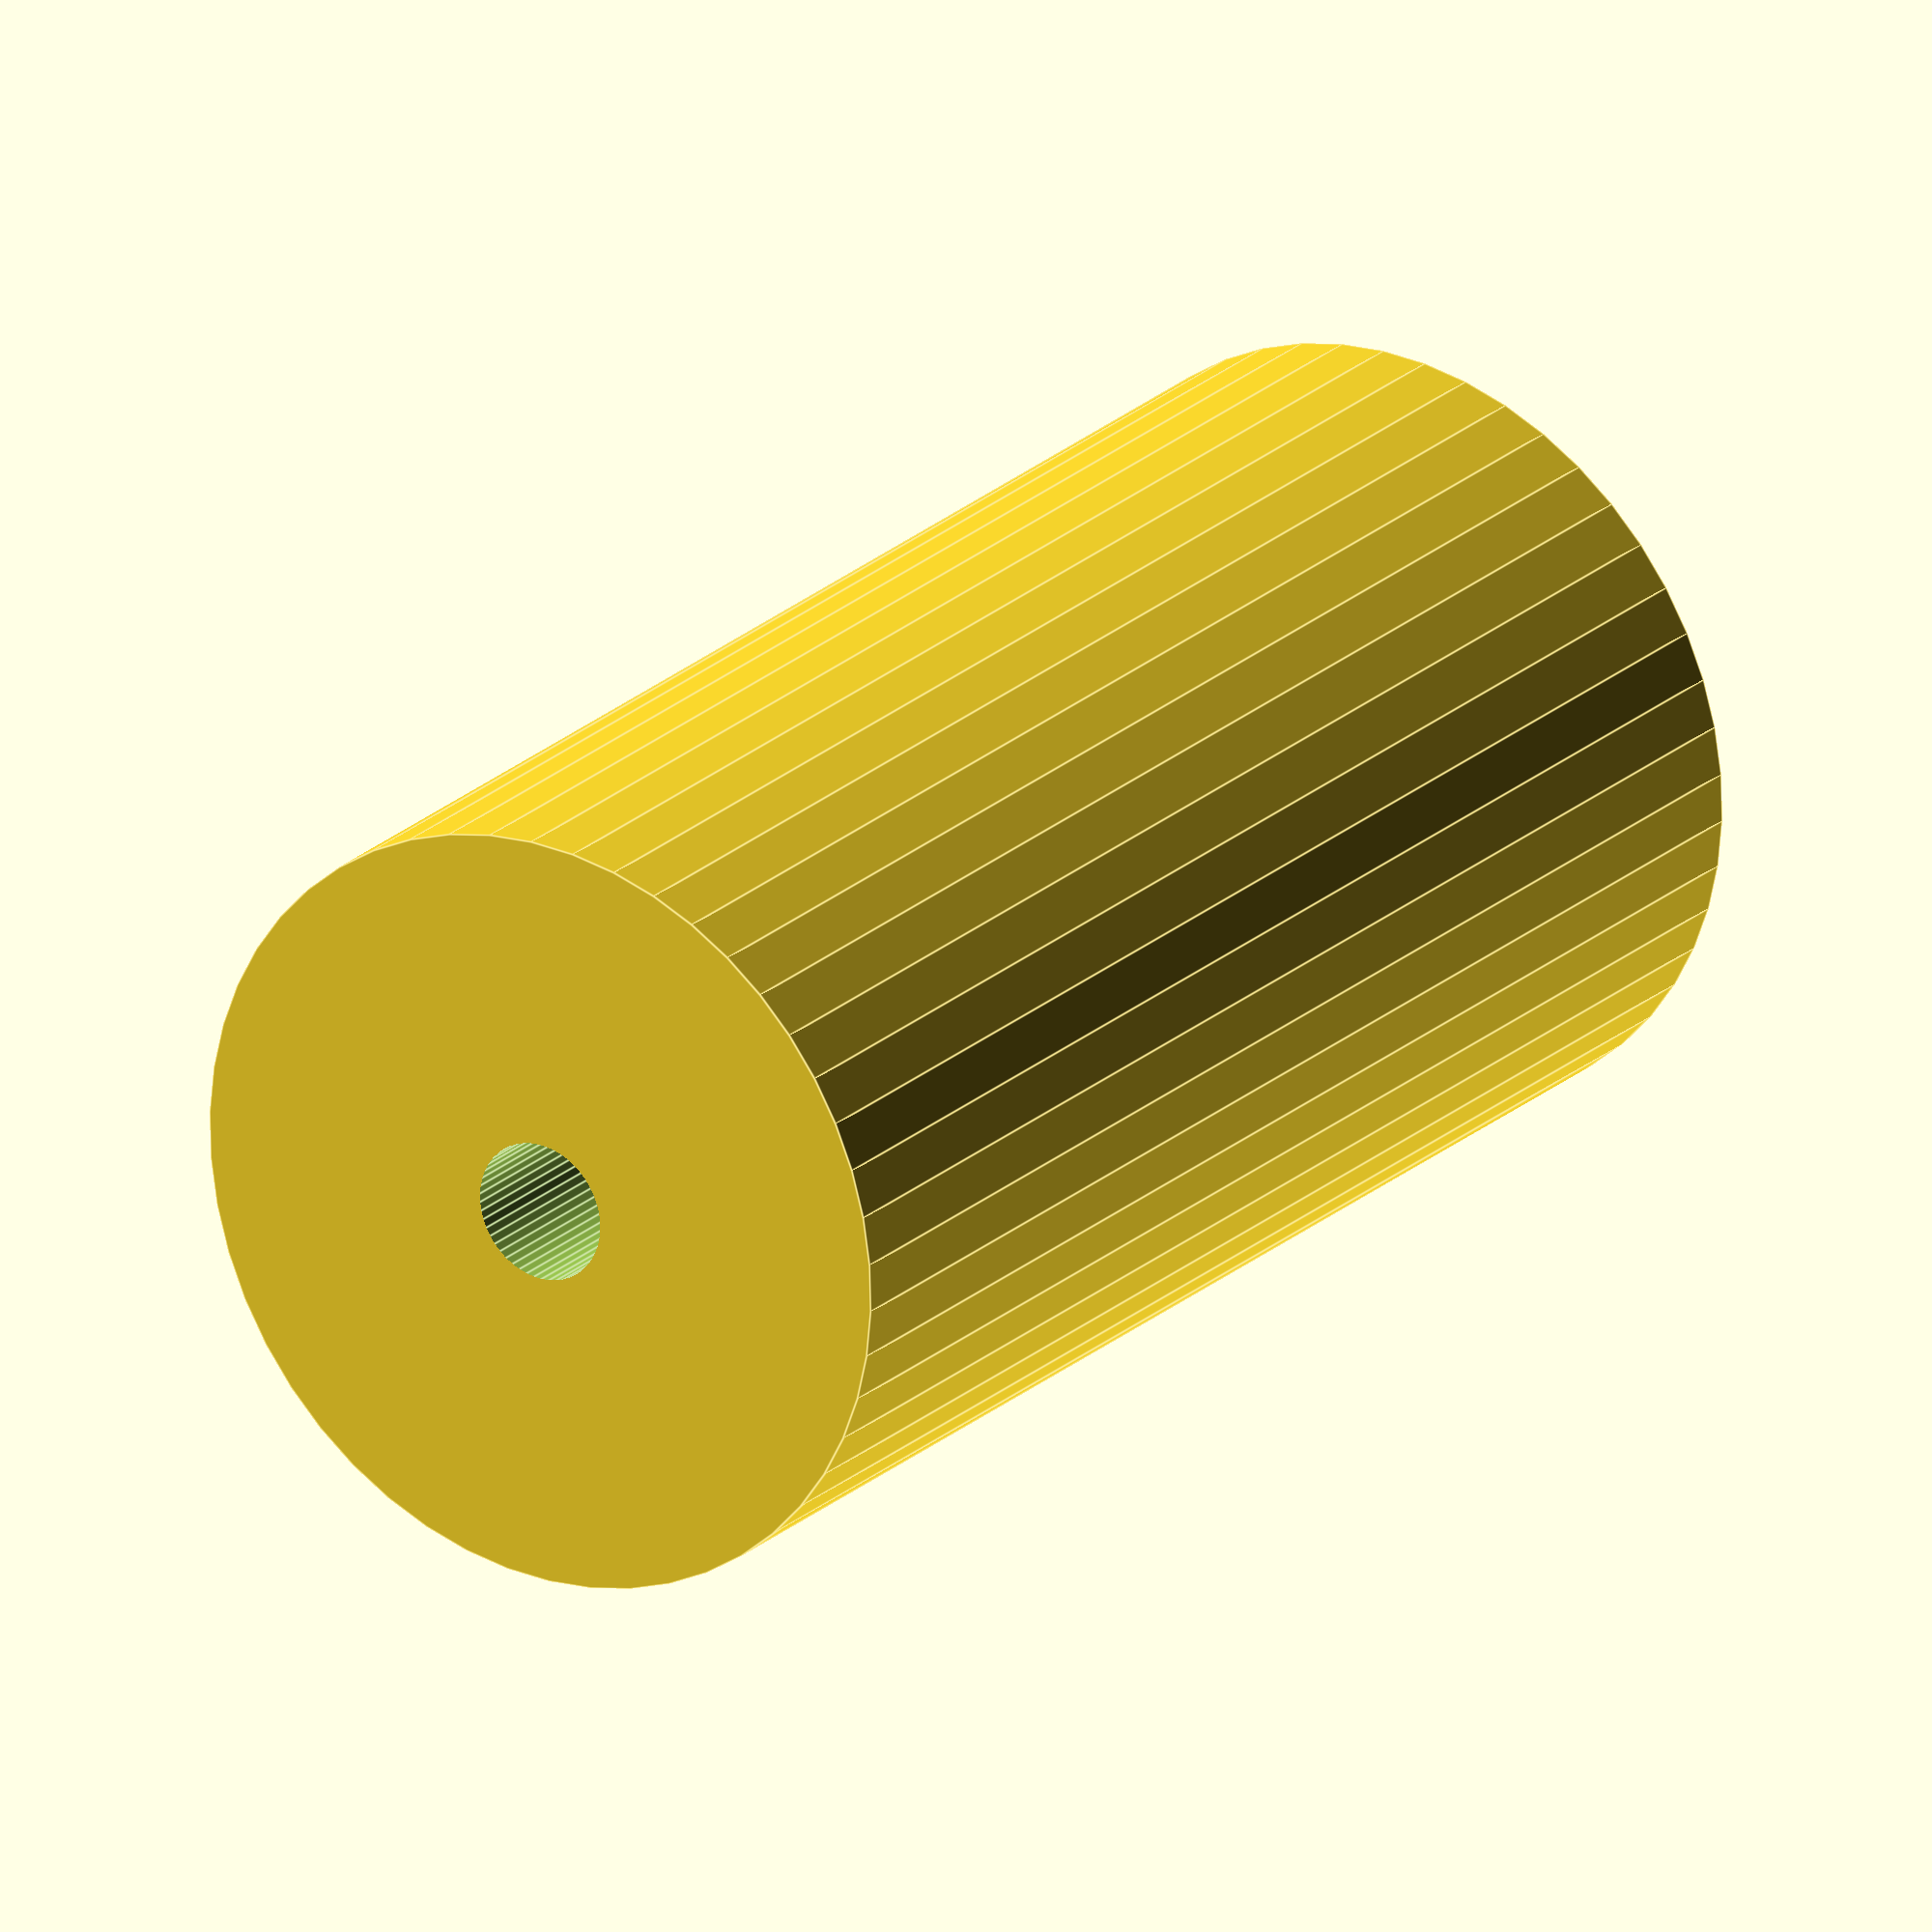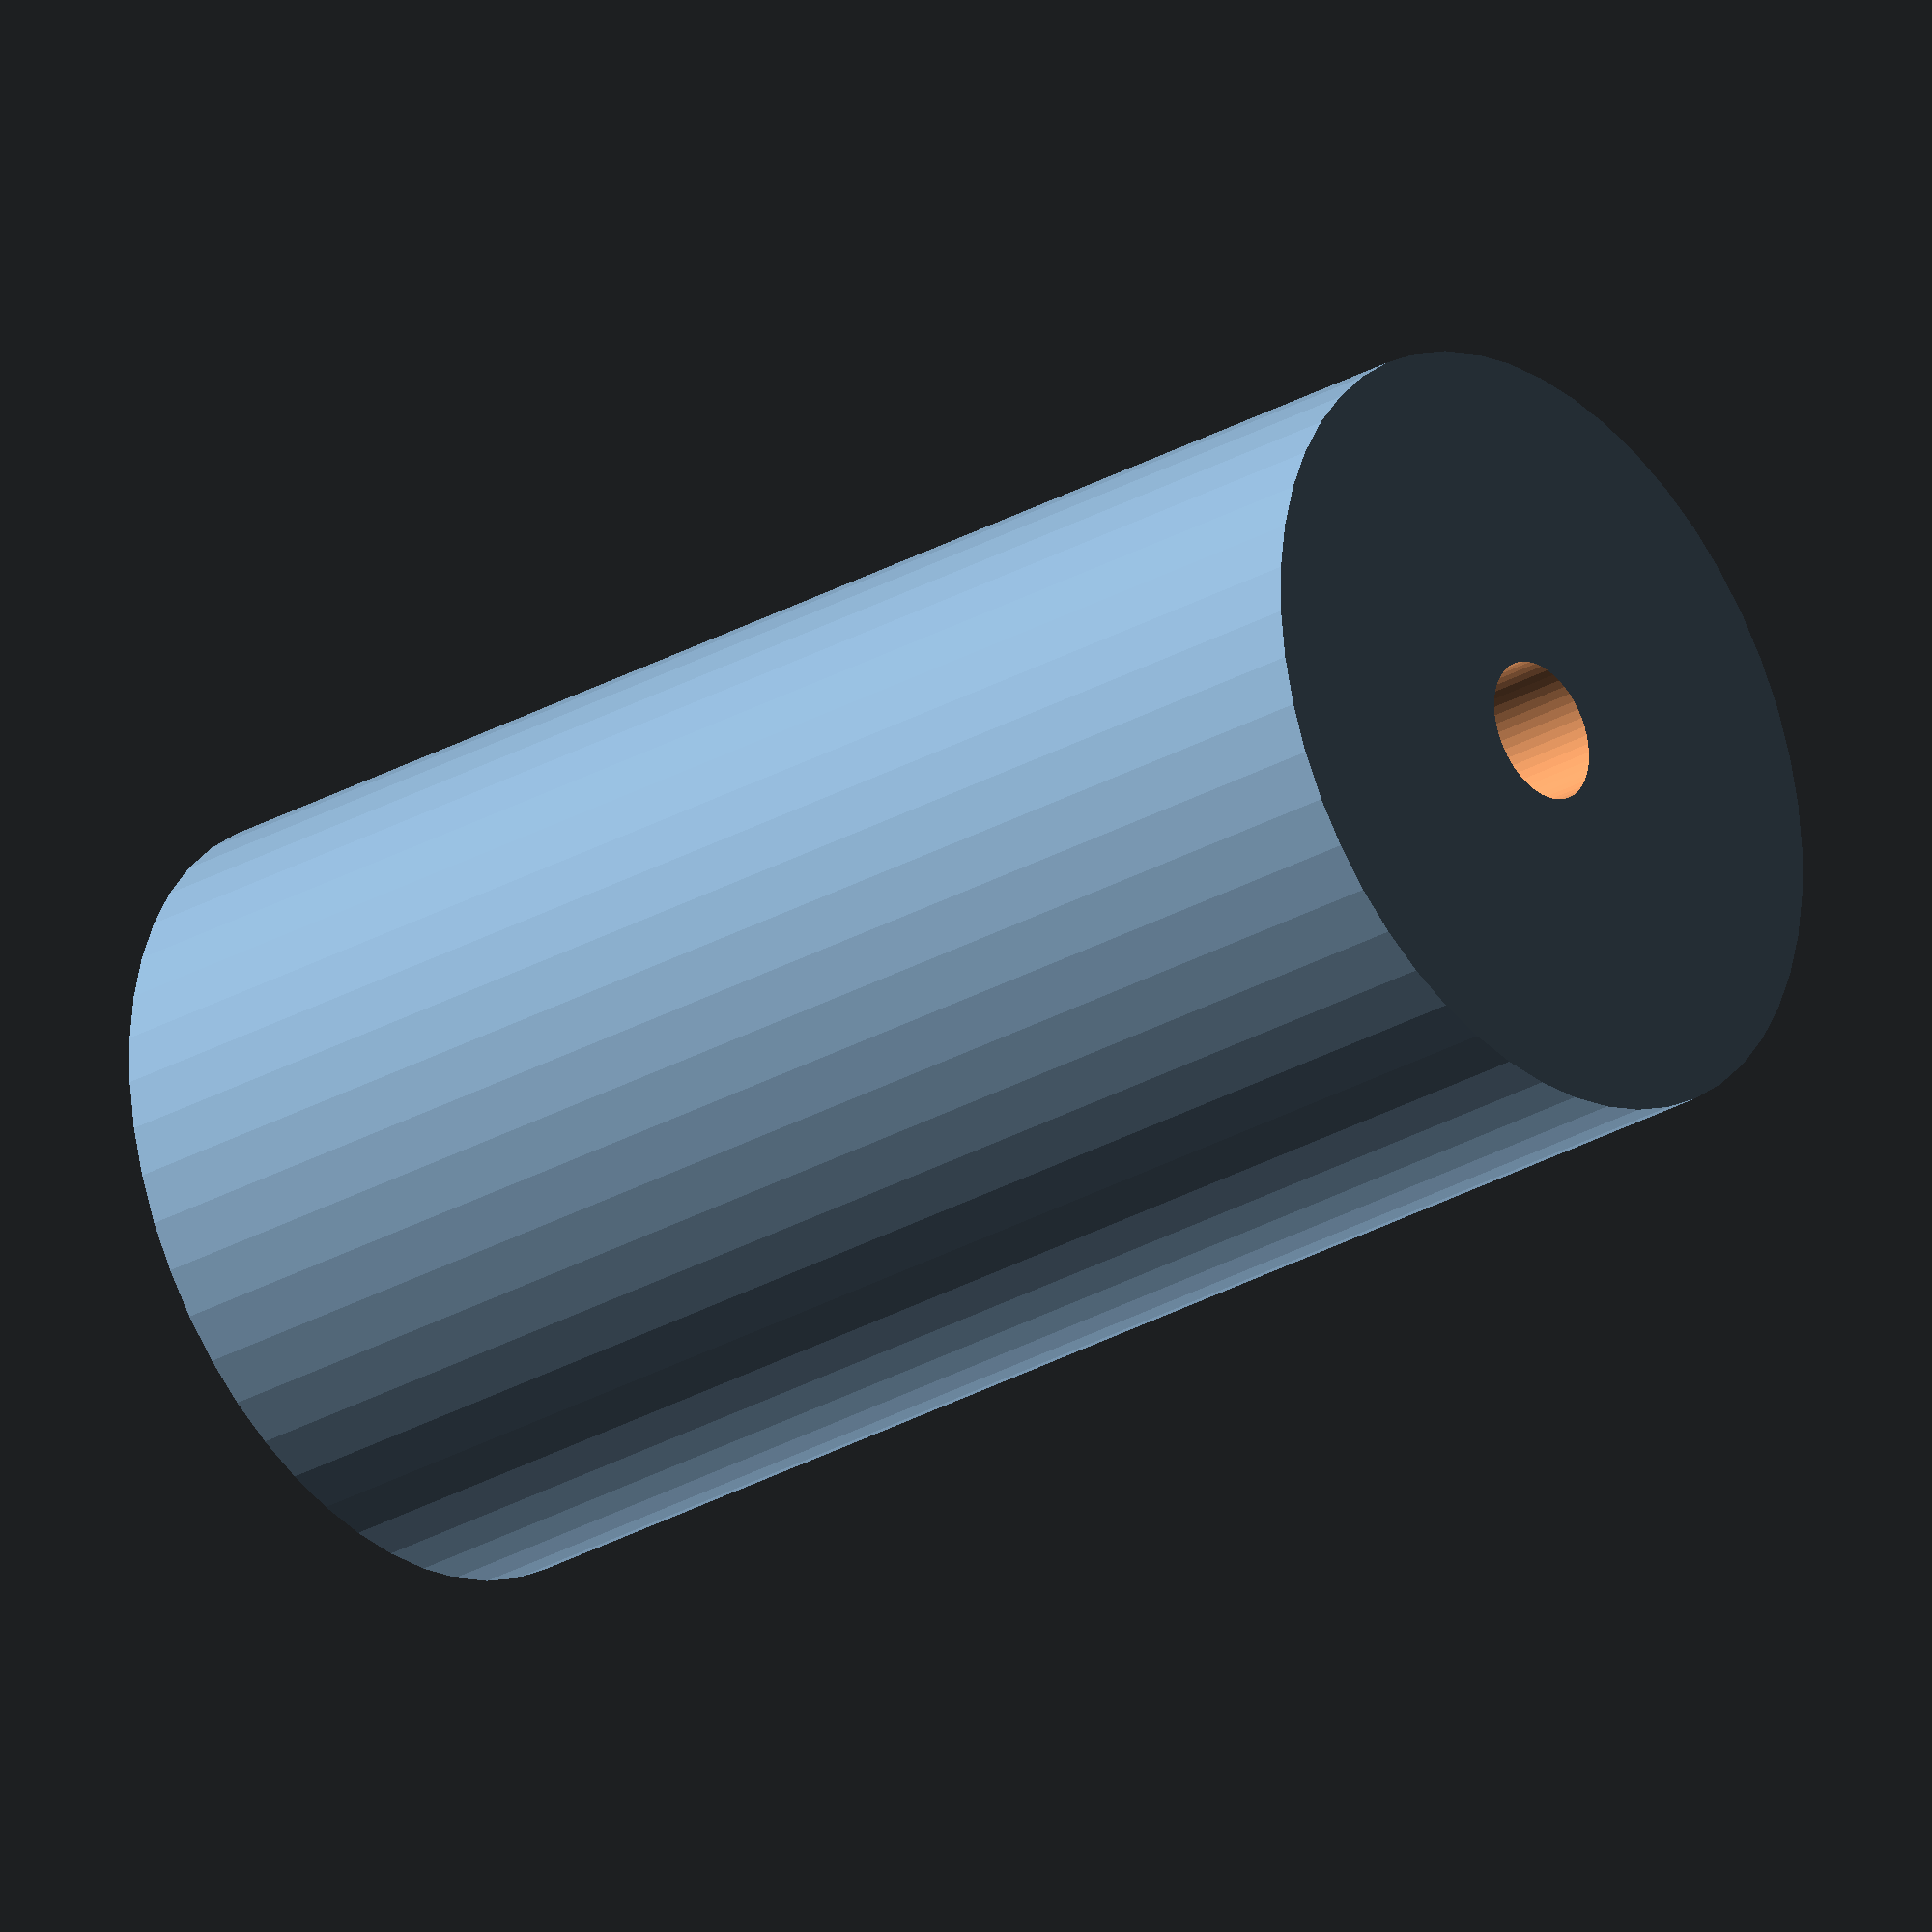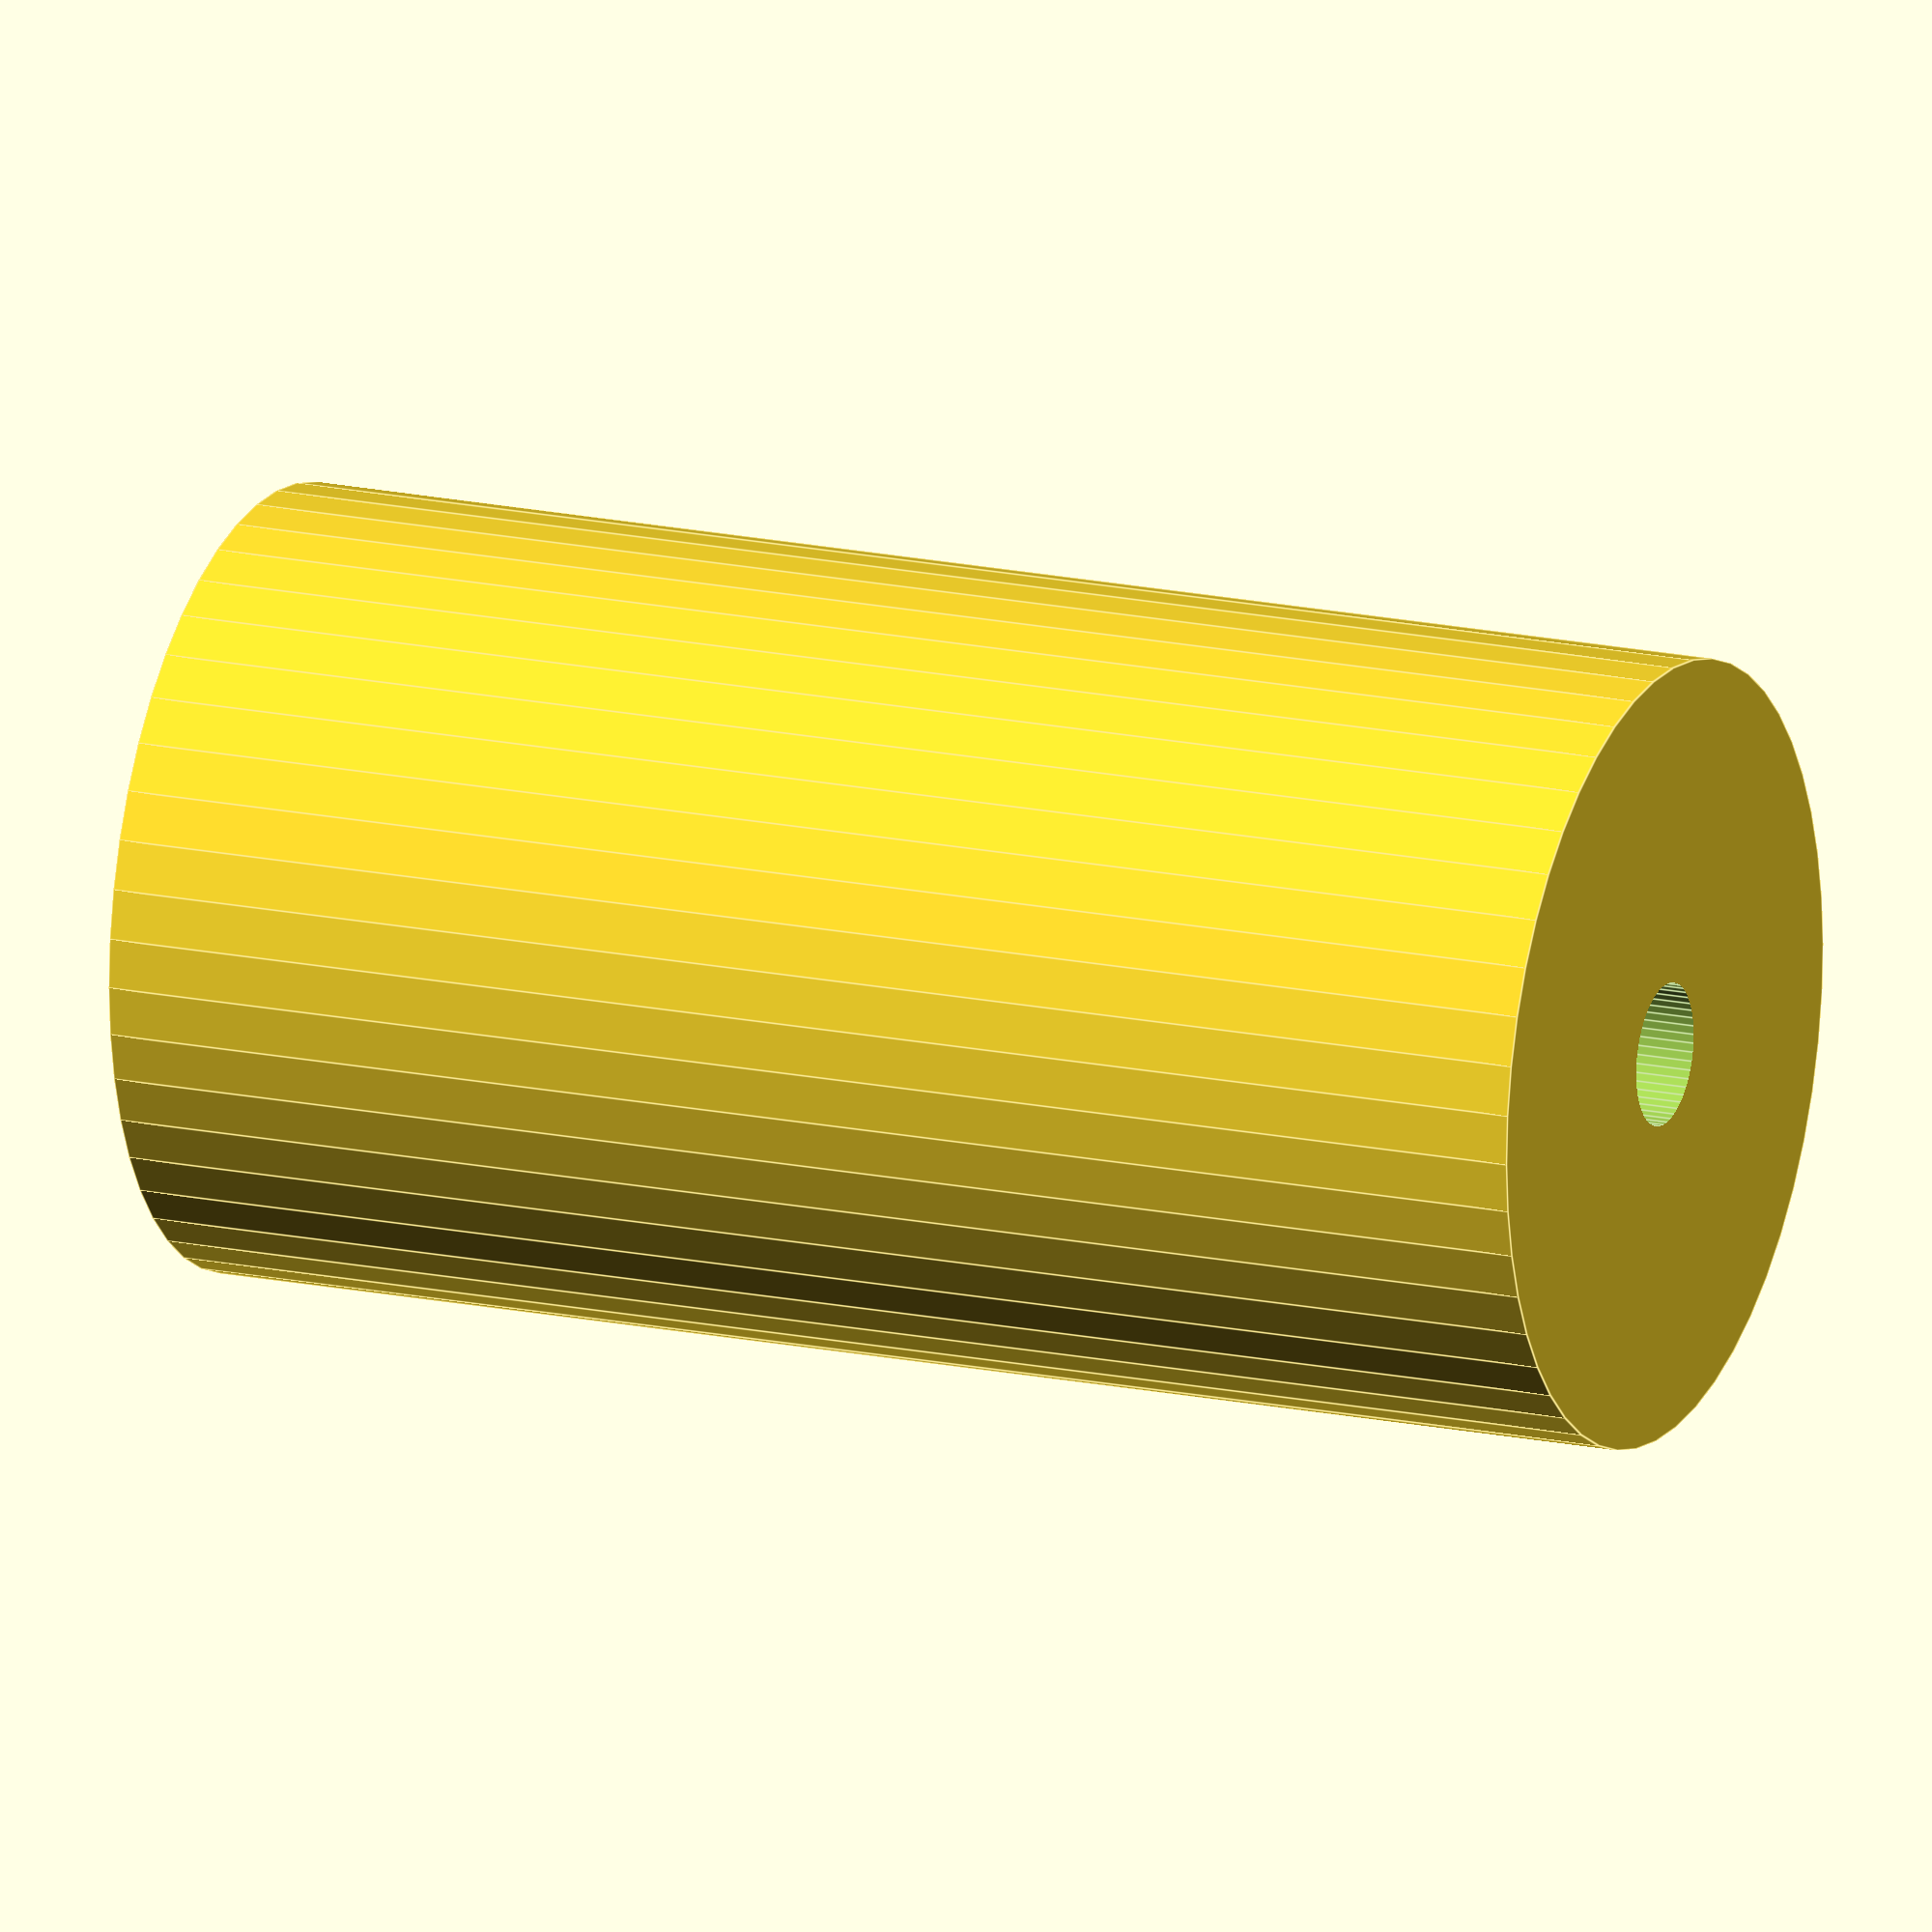
<openscad>
$fn = 50;


difference() {
	union() {
		translate(v = [0, 0, -31.5000000000]) {
			cylinder(h = 63, r = 16.5000000000);
		}
	}
	union() {
		translate(v = [0, 0, -100.0000000000]) {
			cylinder(h = 200, r = 3);
		}
	}
}
</openscad>
<views>
elev=157.1 azim=74.1 roll=146.0 proj=o view=edges
elev=28.2 azim=68.5 roll=130.9 proj=o view=wireframe
elev=343.0 azim=151.7 roll=113.4 proj=o view=edges
</views>
